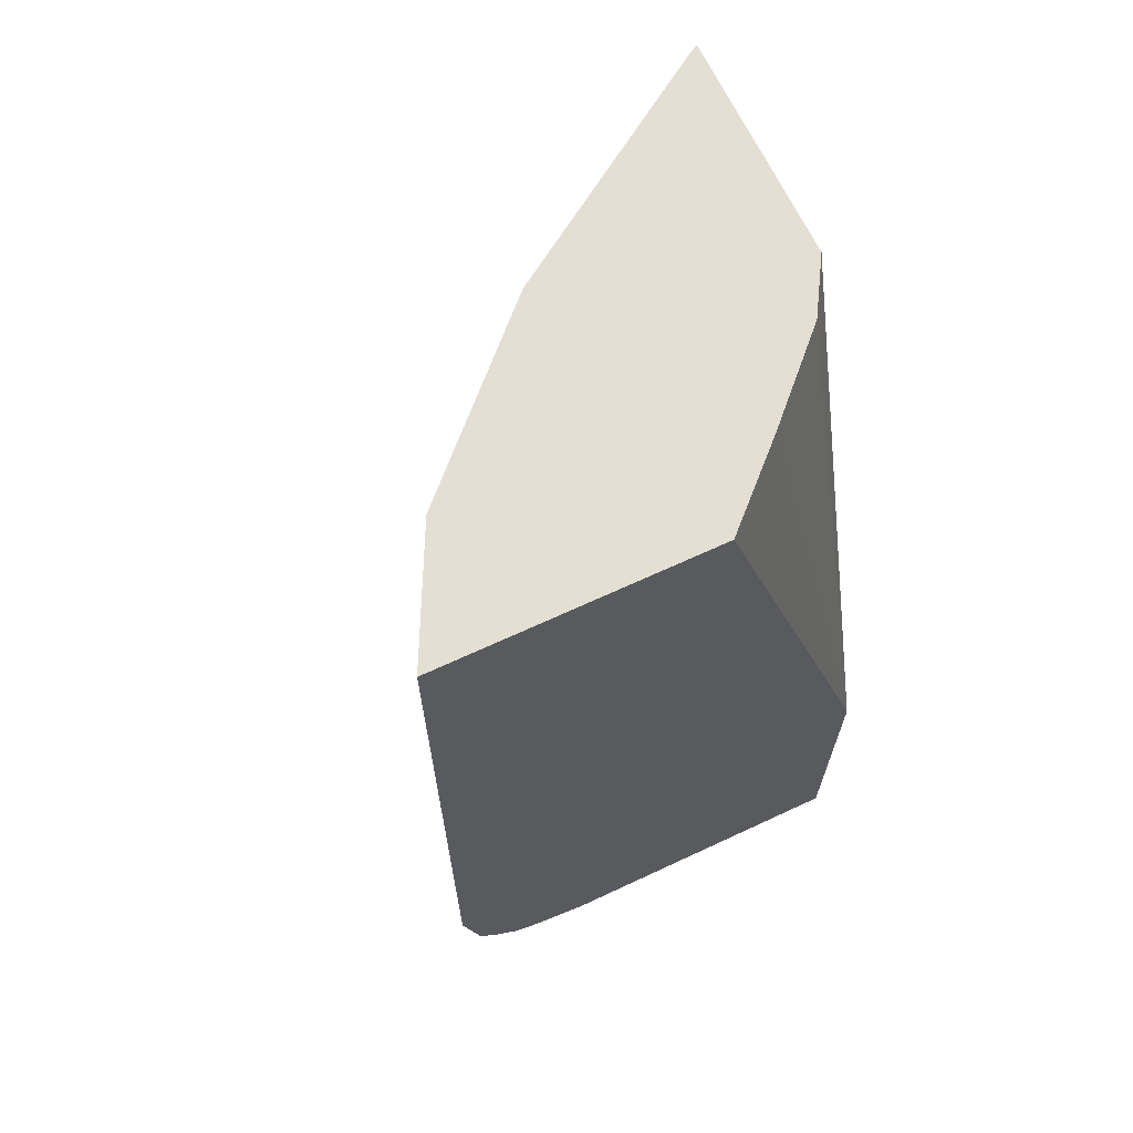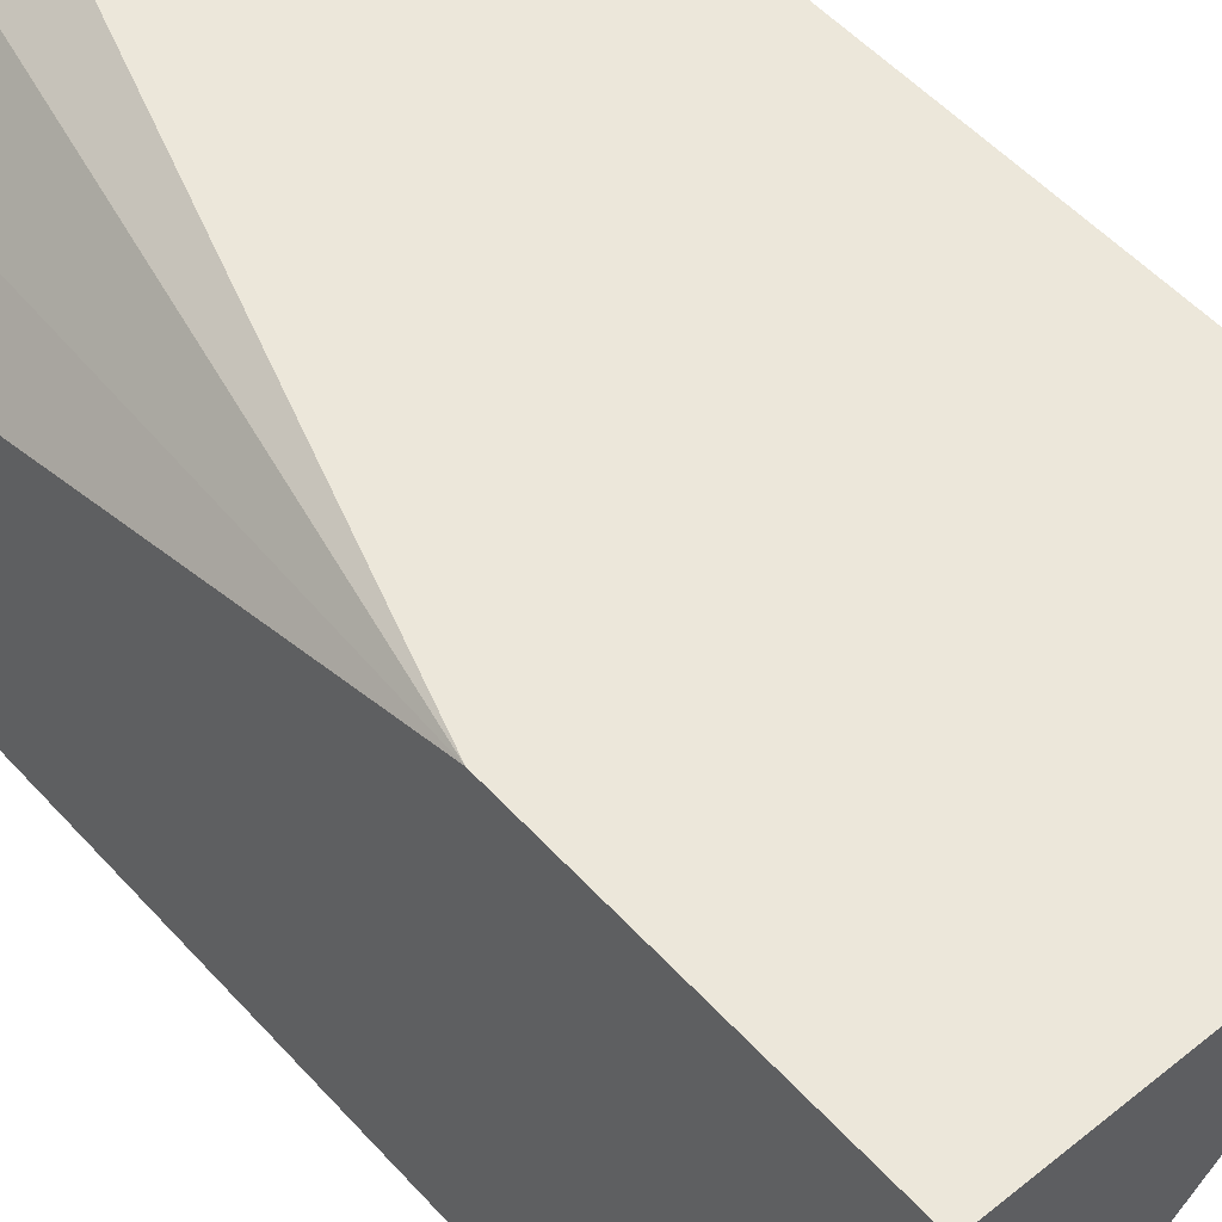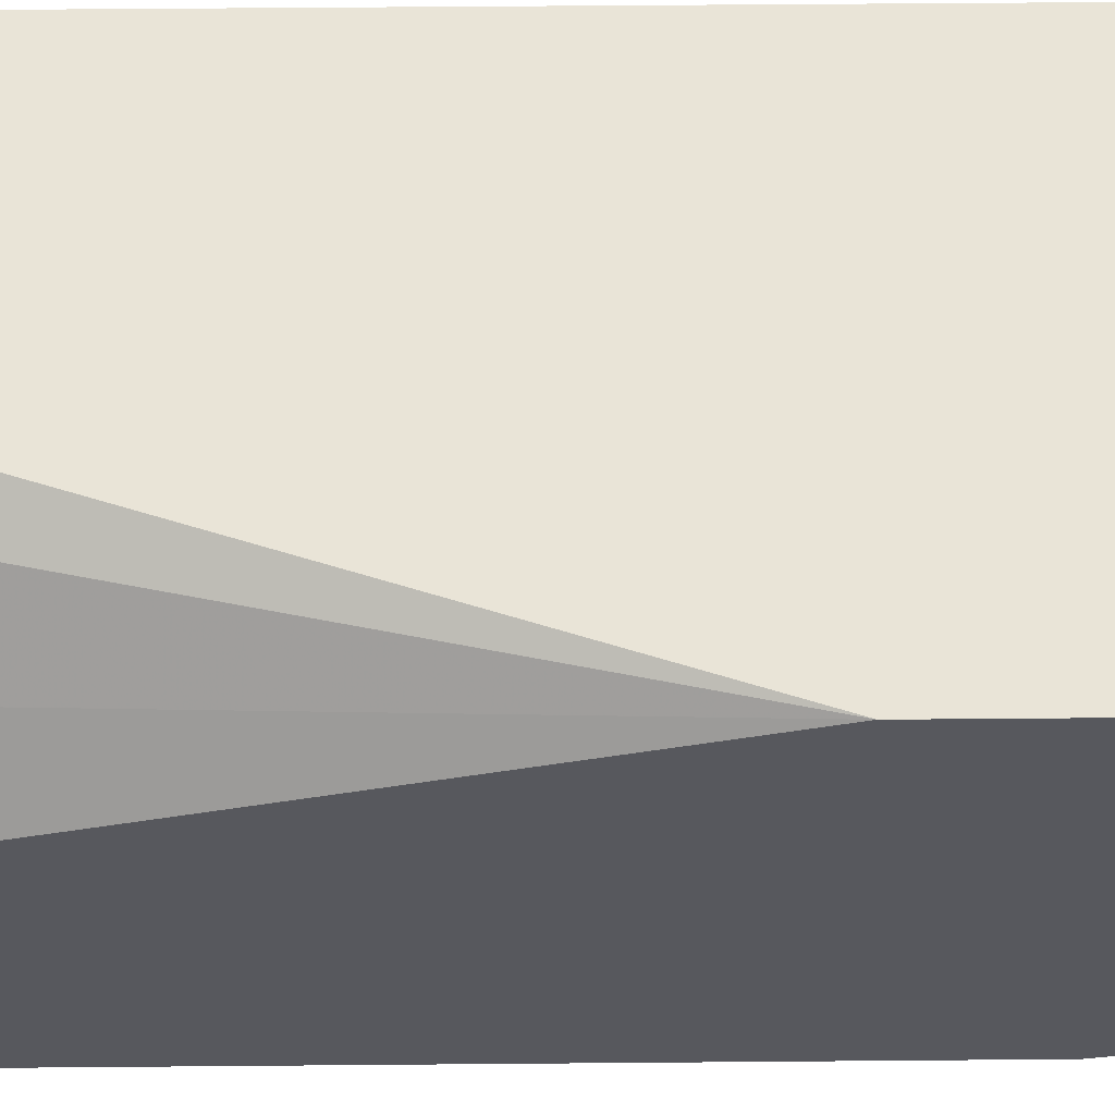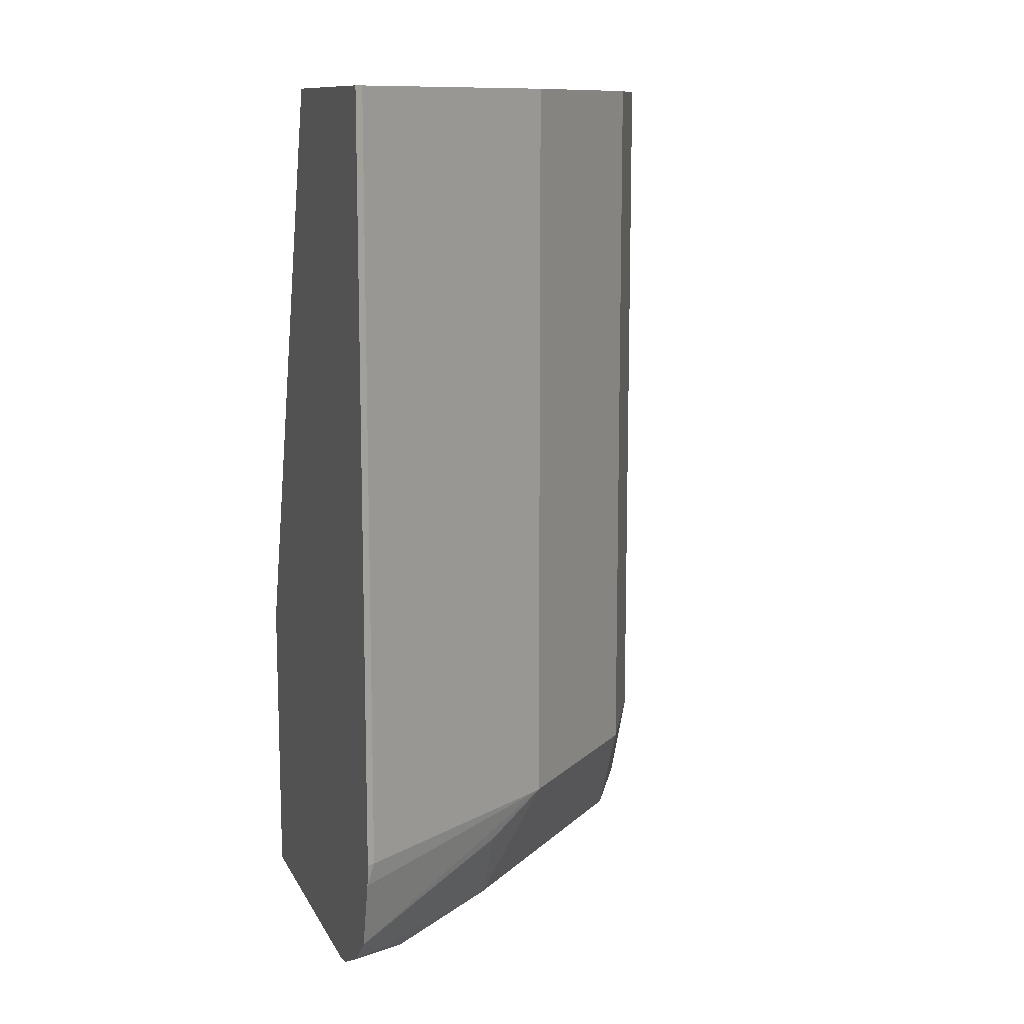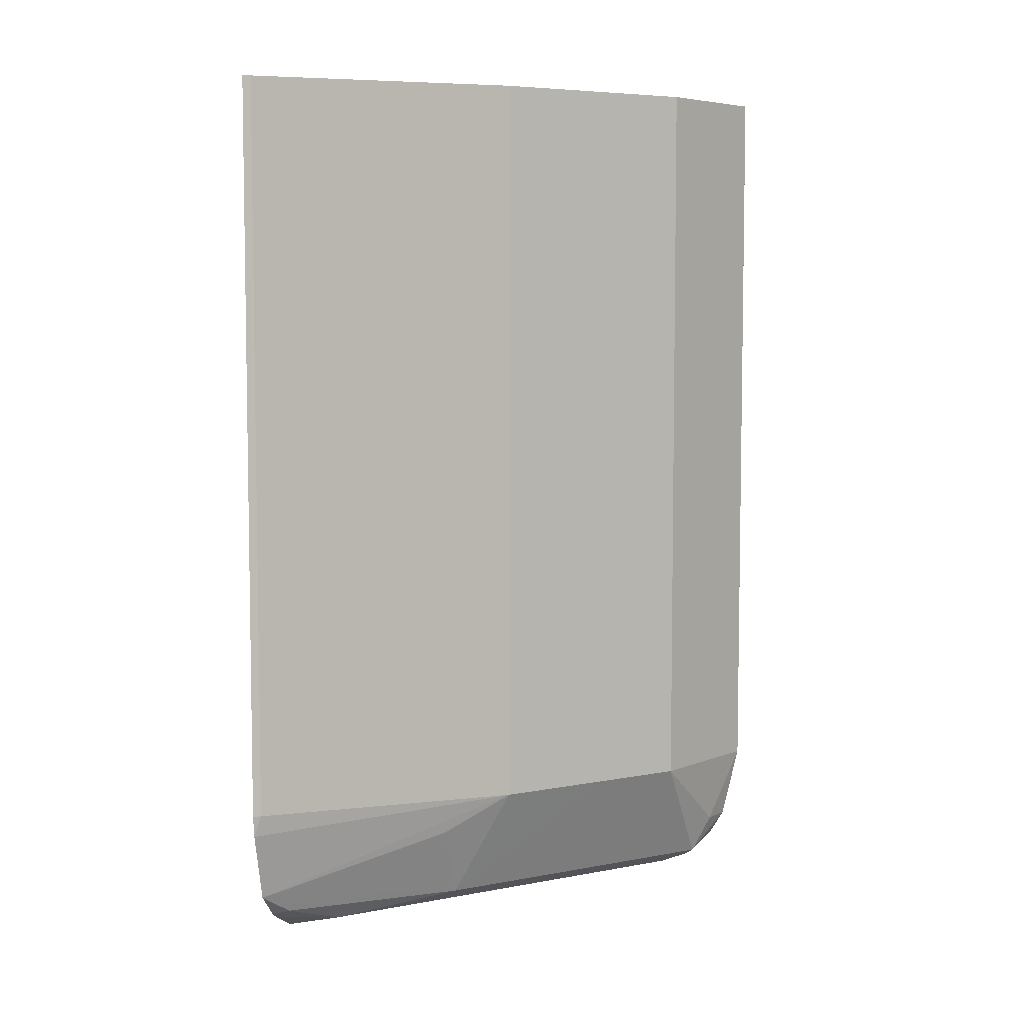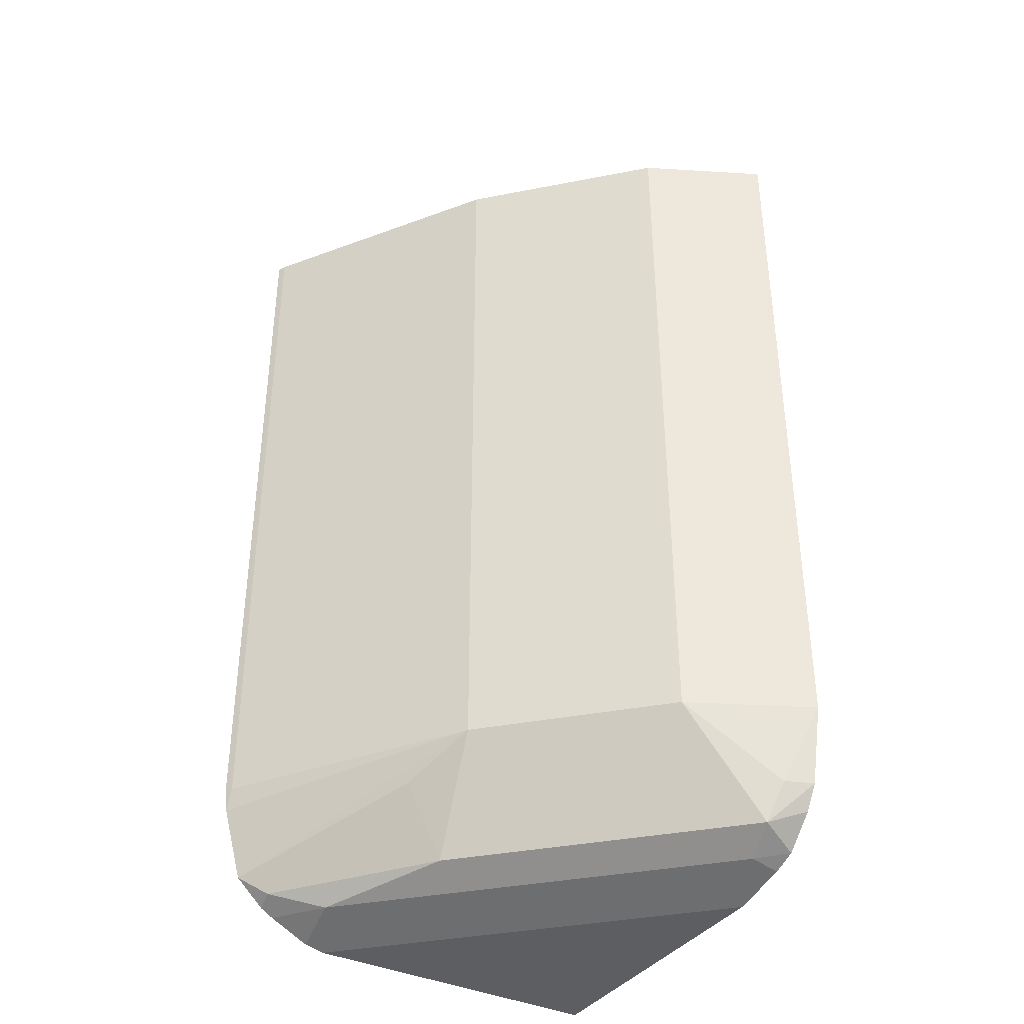
<metadata>
{"format":"obj","ext":"obj","renderer":"f3d","projection":"perspective","resolution":1024,"background":"white","views":[{"elev":66.5,"azim":-115.1,"up":"+Y"},{"elev":52.7,"azim":-40.8,"up":"+Z"},{"elev":61.1,"azim":-90.5,"up":"+Z"},{"elev":11.6,"azim":71.4,"up":"+Y"},{"elev":6.0,"azim":104.6,"up":"+Y"},{"elev":-37.7,"azim":149.0,"up":"+Y"}]}
</metadata>
<code>
v 0.134 -0.3054 -0.03775
v 0.1325 -0.3054 -0.0407
v 0.04225 -0.3054 -0.03775
v 0.1339 -0.611 -0.03775
v 0.1324 -0.611 -0.04076
v 0.07138 -0.3054 -0.1323
v 0.02047 -0.3054 -0.05088
v -0.03802 -0.5499 -0.03775
v 0.1328 -0.6201 -0.03775
v 0.07128 -0.611 -0.1324
v 0.04086 -0.3054 -0.1629
v 0.02038 -0.3054 -0.05093
v -0.03802 -0.6721 -0.03775
v -0.01017 -0.3054 -0.08148
v -0.03802 -0.3054 -0.1107
v 0.1247 -0.6488 -0.03775
v 0.08401 -0.6263 -0.1069
v 0.06874 -0.6569 -0.1069
v 0.04076 -0.611 -0.1629
v 0.0103 -0.3054 -0.1934
v 0.0102 -0.611 -0.1935
v -0.03802 -0.6722 -0.03803
v -0.03772 -0.6722 -0.03775
v -0.03802 -0.3054 -0.2138
v 0.1146 -0.6569 -0.04584
v 0.1132 -0.6596 -0.03775
v 0.09547 -0.6645 -0.06111
v 0.06492 -0.6645 -0.09168
v 0.03437 -0.6645 -0.1222
v -0.0229 -0.6569 -0.1986
v 0.0102 -0.3054 -0.1935
v -0.02672 -0.6416 -0.2062
v -0.03055 -0.611 -0.2139
v -0.03797 -0.3054 -0.2176
v -0.03802 -0.6722 -0.1602
v 0.08448 -0.6722 -0.03775
v -0.03802 -0.3055 -0.2176
v 0.1081 -0.6626 -0.03775
v 0.09254 -0.6704 -0.03775
v 0.03057 -0.6722 -0.09168
v -0.02672 -0.6645 -0.1833
v 1.171e-05 -0.6722 -0.1222
v -0.03802 -0.6634 -0.1928
v -0.03802 -0.6511 -0.205
v -0.03802 -0.6416 -0.2107
v -0.03802 -0.611 -0.2176
v -0.03055 -0.6722 -0.1528
v -0.03802 -0.6671 -0.1833
f 22 40 36
f 20 21 31
f 22 42 40
f 22 47 42
f 22 35 47
f 21 34 31
f 21 33 34
f 21 32 33
f 21 30 32
f 18 25 27
f 18 28 29
f 18 30 21
f 18 29 30
f 11 21 20
f 18 27 28
f 16 26 25
f 16 18 17
f 16 25 18
f 13 22 23
f 22 36 23
f 18 21 19
f 24 34 37
f 41 48 43
f 26 38 27
f 11 19 21
f 41 42 48
f 36 40 39
f 35 48 47
f 34 46 37
f 33 46 34
f 42 47 48
f 32 46 33
f 32 45 46
f 25 26 27
f 30 45 32
f 30 43 44
f 30 41 43
f 29 42 41
f 29 40 42
f 29 41 30
f 28 40 29
f 27 38 39
f 27 40 28
f 27 39 40
f 30 44 45
f 10 18 19
f 1 24 15
f 10 16 17
f 1 16 9
f 1 26 16
f 1 38 26
f 1 39 38
f 1 36 39
f 1 23 36
f 1 13 23
f 1 8 13
f 1 3 8
f 1 7 3
f 1 12 7
f 1 14 12
f 1 15 14
f 1 34 24
f 1 31 34
f 1 20 31
f 1 11 20
f 1 2 6
f 10 17 18
f 1 9 4
f 1 4 5
f 1 6 11
f 2 5 6
f 1 5 2
f 8 35 22
f 8 48 35
f 8 43 48
f 8 44 43
f 8 45 44
f 8 46 45
f 8 37 46
f 8 24 37
f 8 22 13
f 8 14 15
f 3 7 8
f 8 15 24
f 4 9 5
f 5 9 10
f 9 16 10
f 6 10 19
f 6 19 11
f 7 12 8
f 8 12 14
f 5 10 6

</code>
